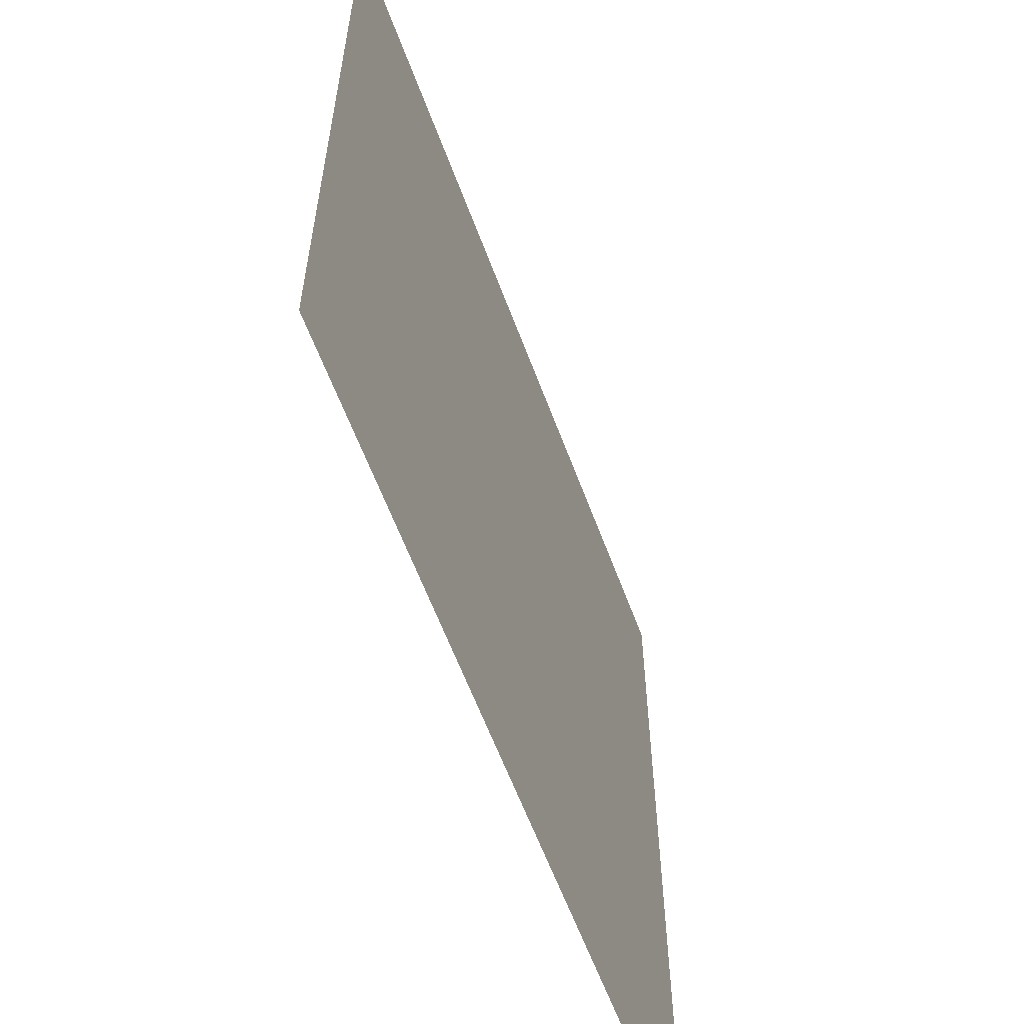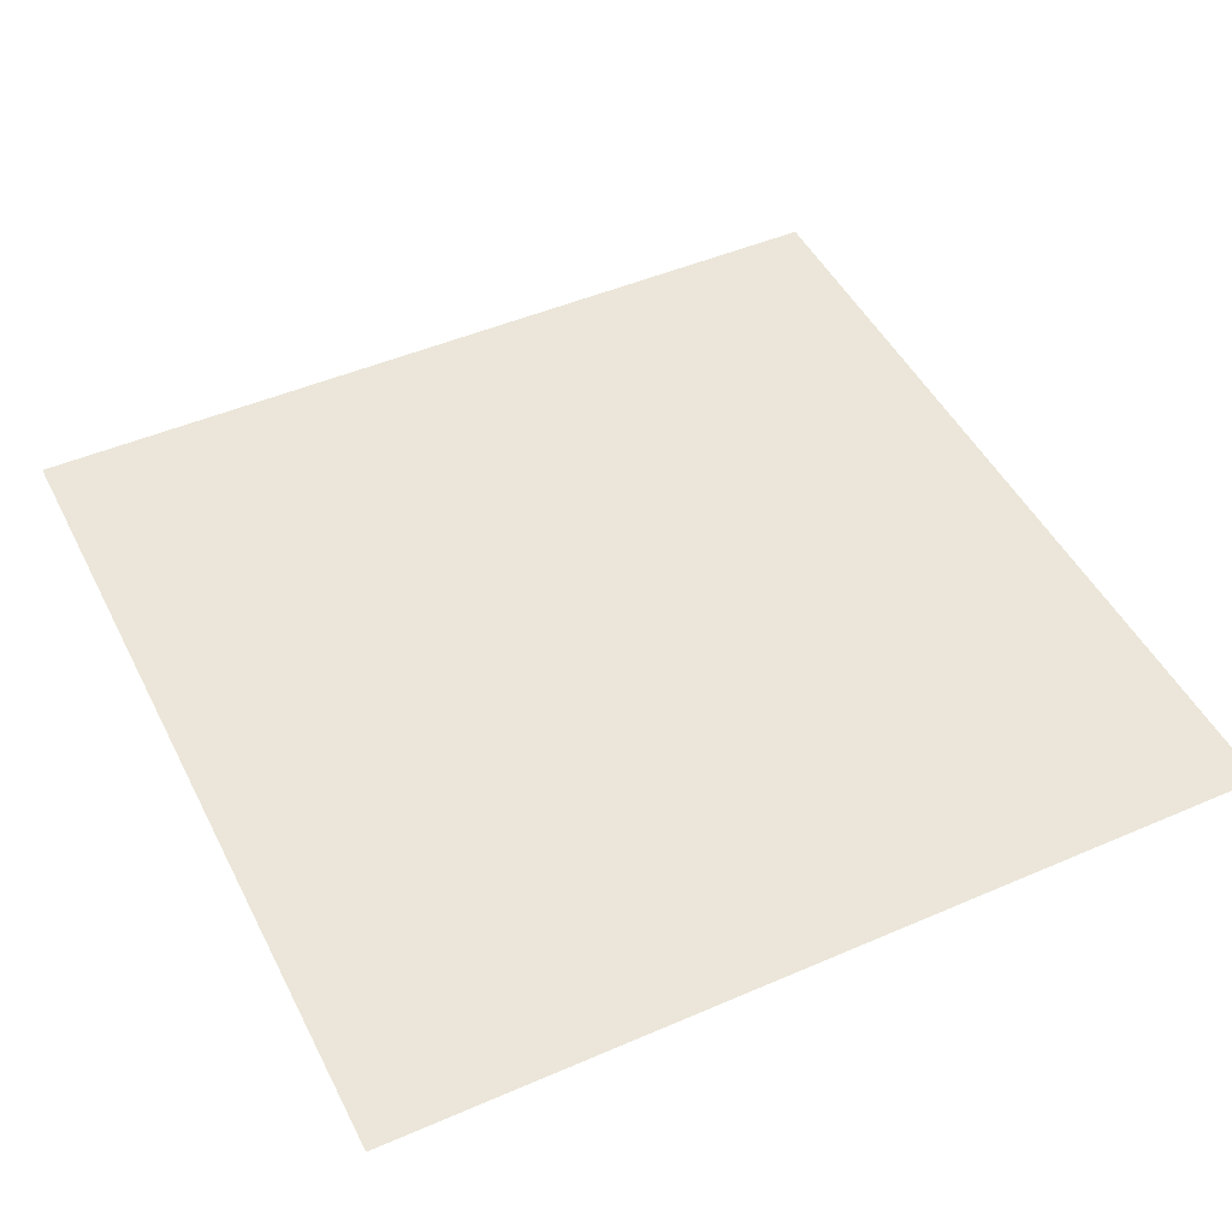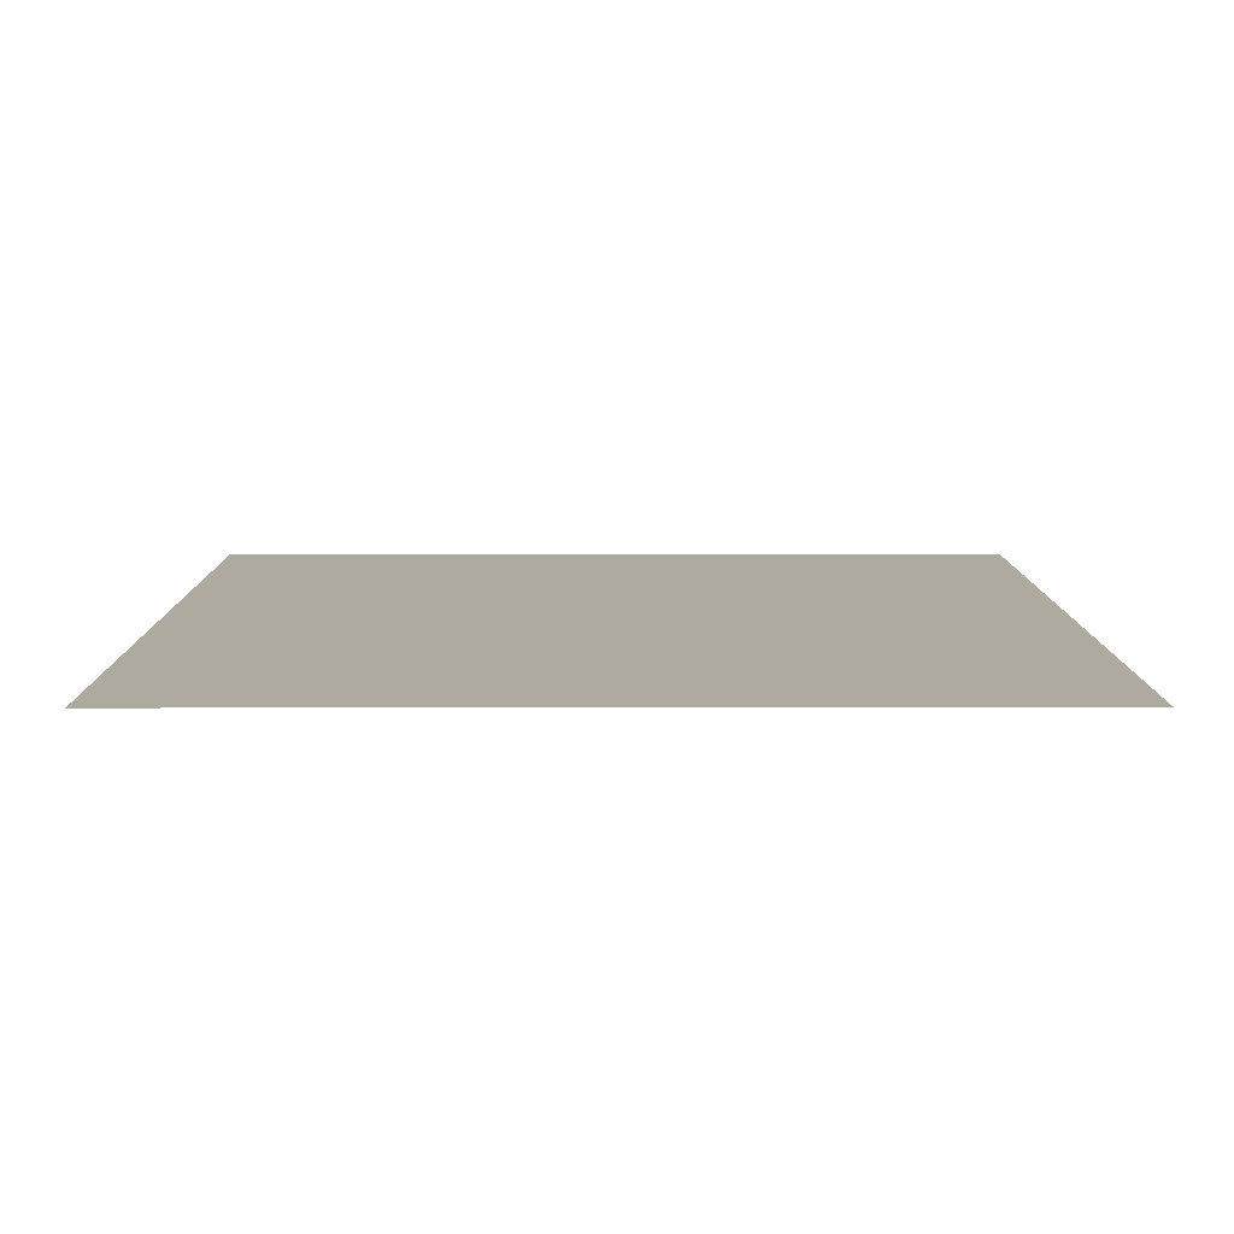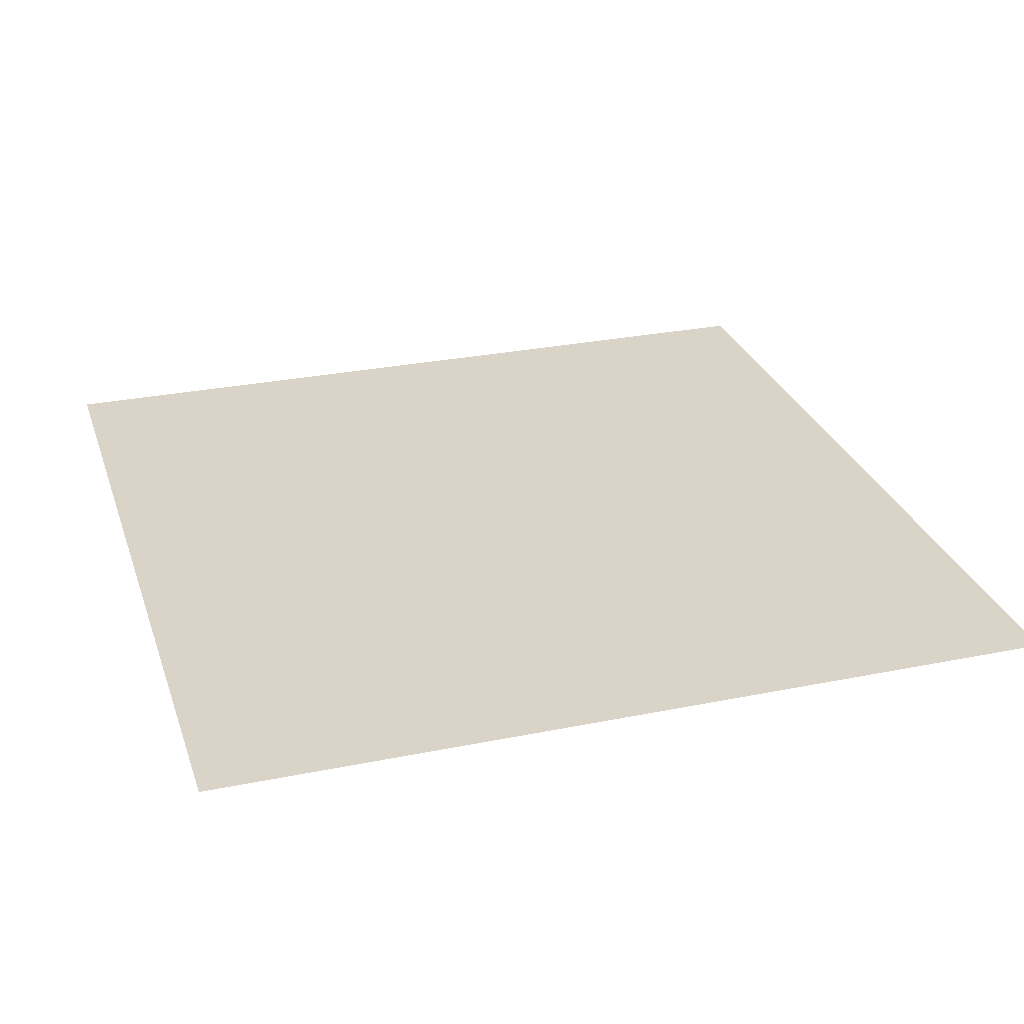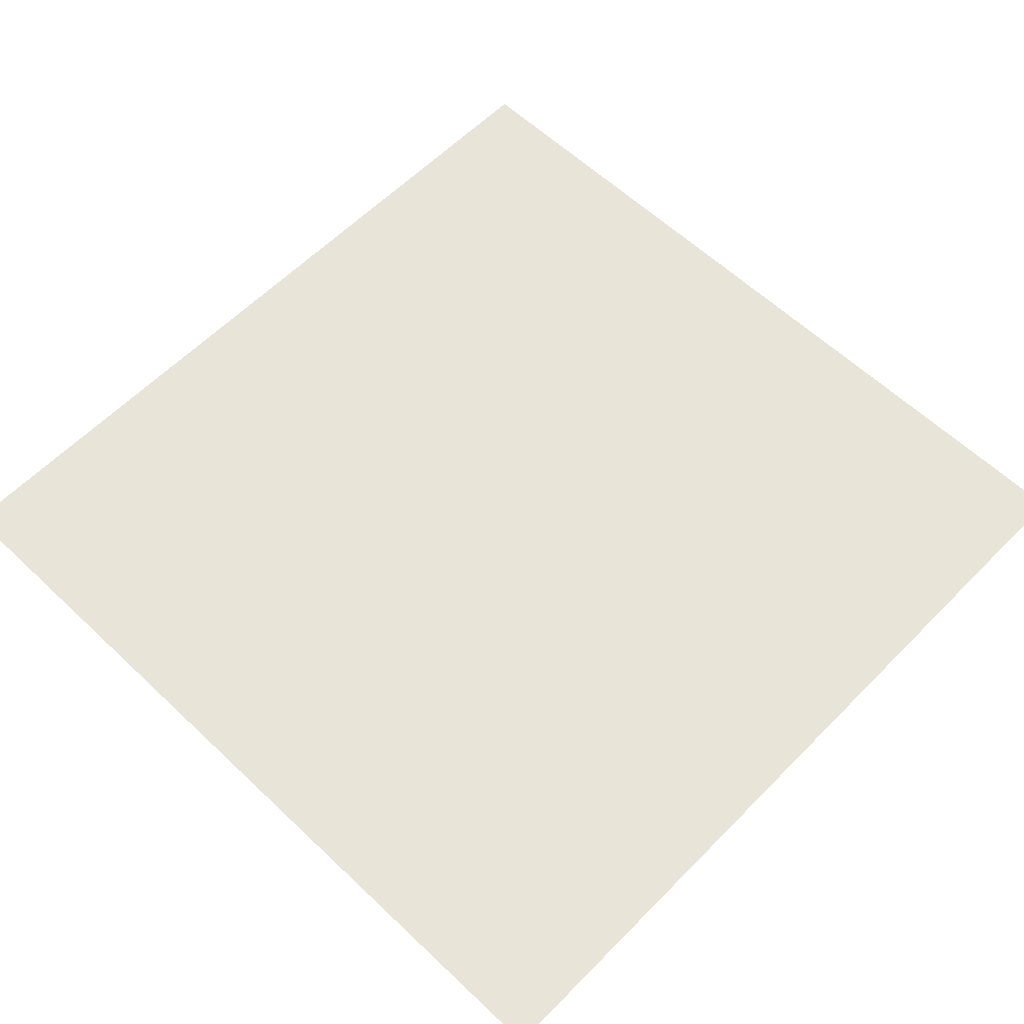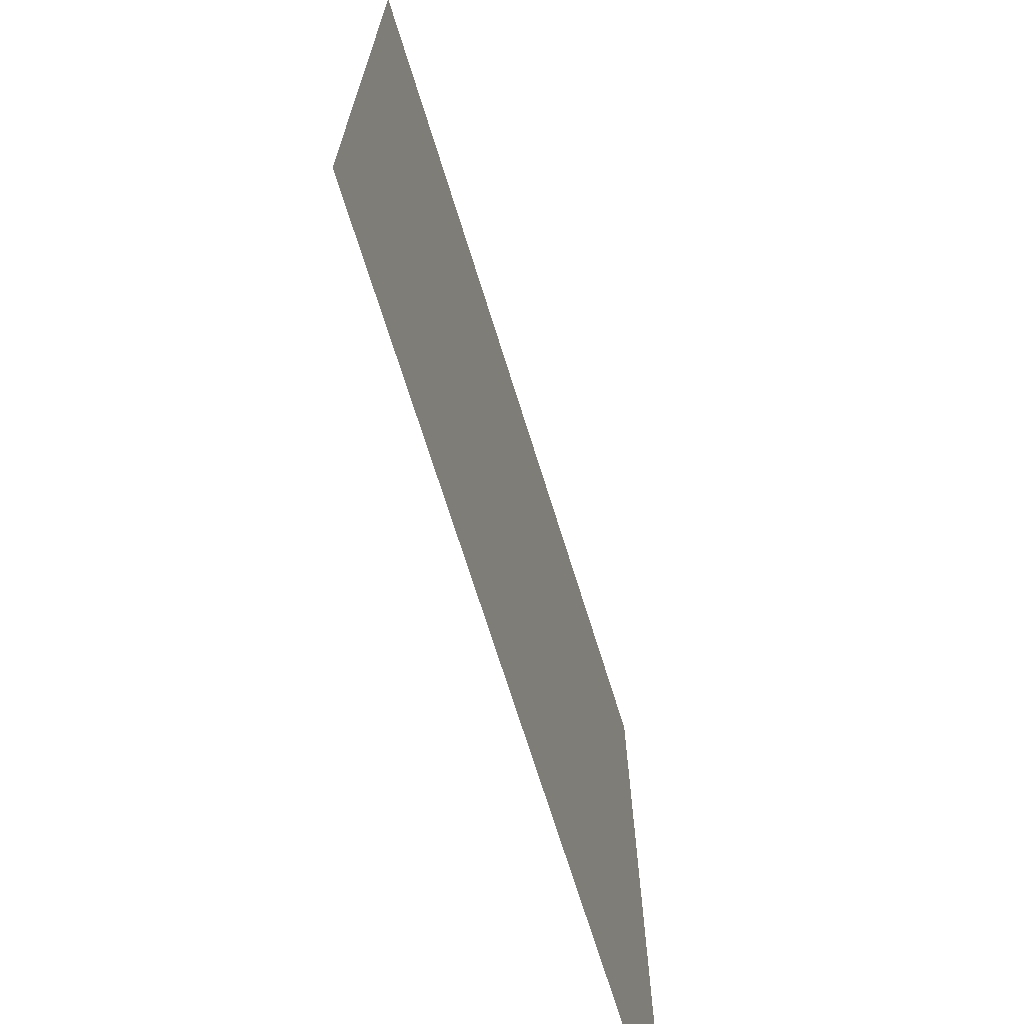
<metadata>
{"format":"obj","ext":"obj","renderer":"f3d","projection":"perspective","resolution":1024,"background":"white","views":[{"elev":-60.7,"azim":-69.7,"up":"+Y"},{"elev":47.6,"azim":64.0,"up":"+Z"},{"elev":9.4,"azim":-0.3,"up":"+Z"},{"elev":28.4,"azim":-17.0,"up":"+Z"},{"elev":59.9,"azim":-135.9,"up":"+Z"},{"elev":-70.7,"azim":107.3,"up":"+Y"}]}
</metadata>
<code>
v -688 -560 0
v -704 -560 0
v -704 -544 0
v -688 -544 0
g island_mesh_0004
f 1 2 3 4

</code>
